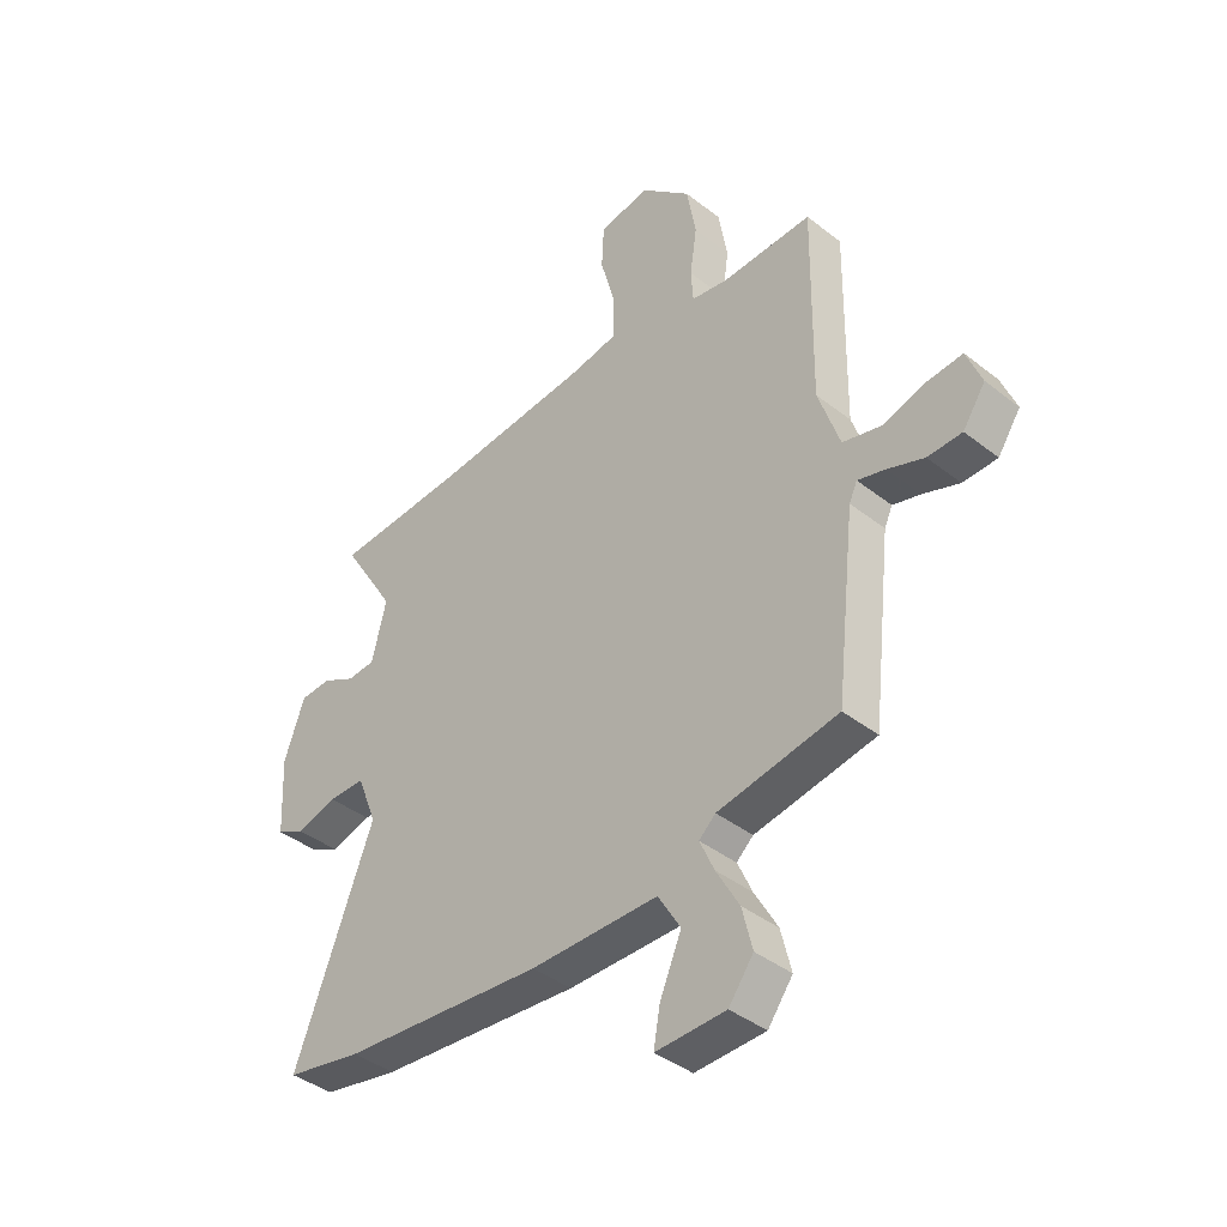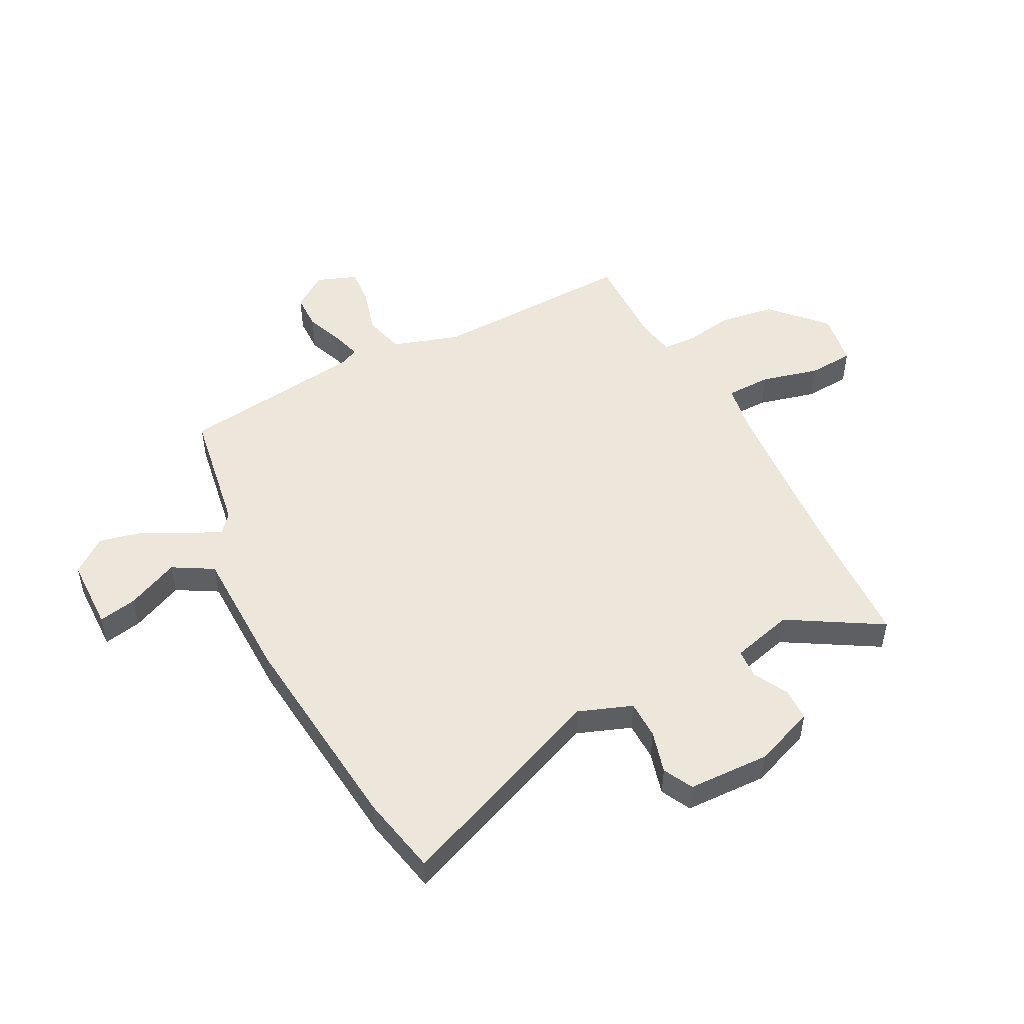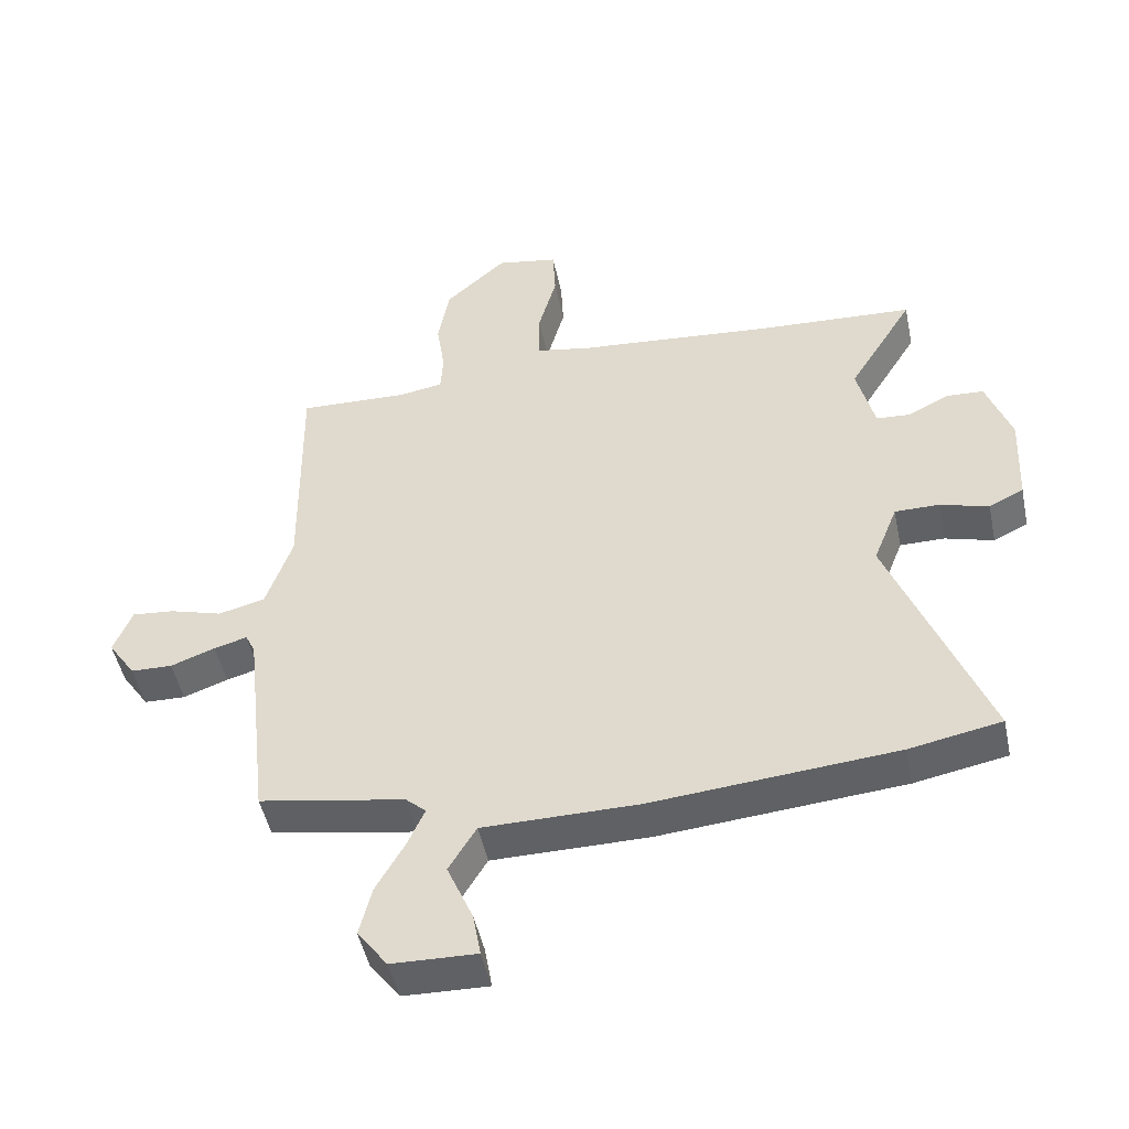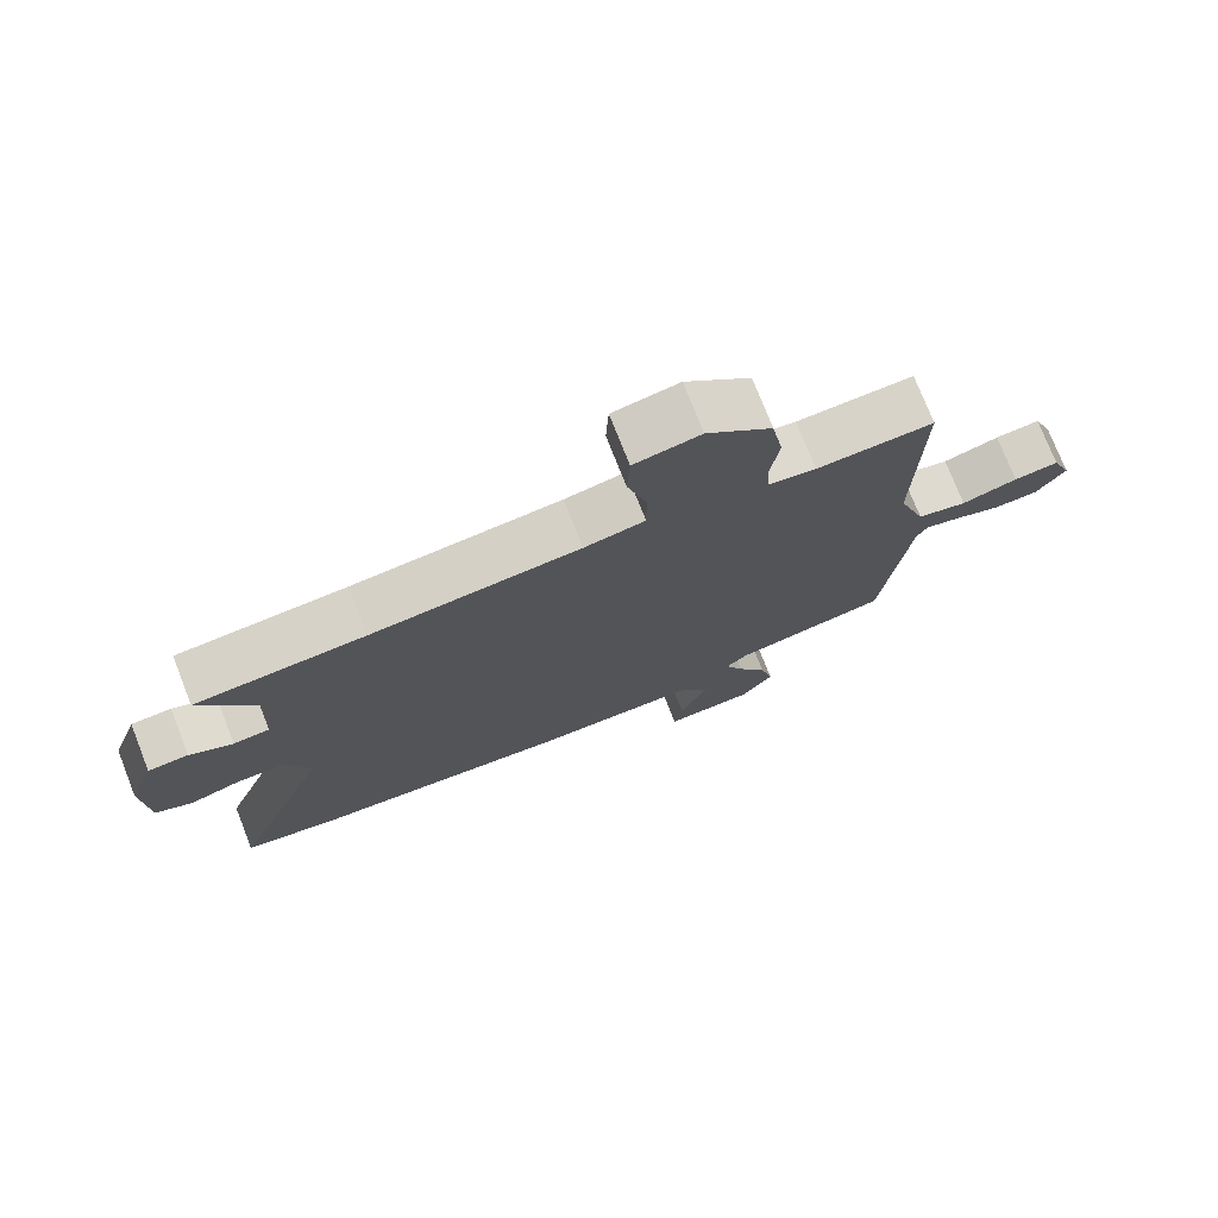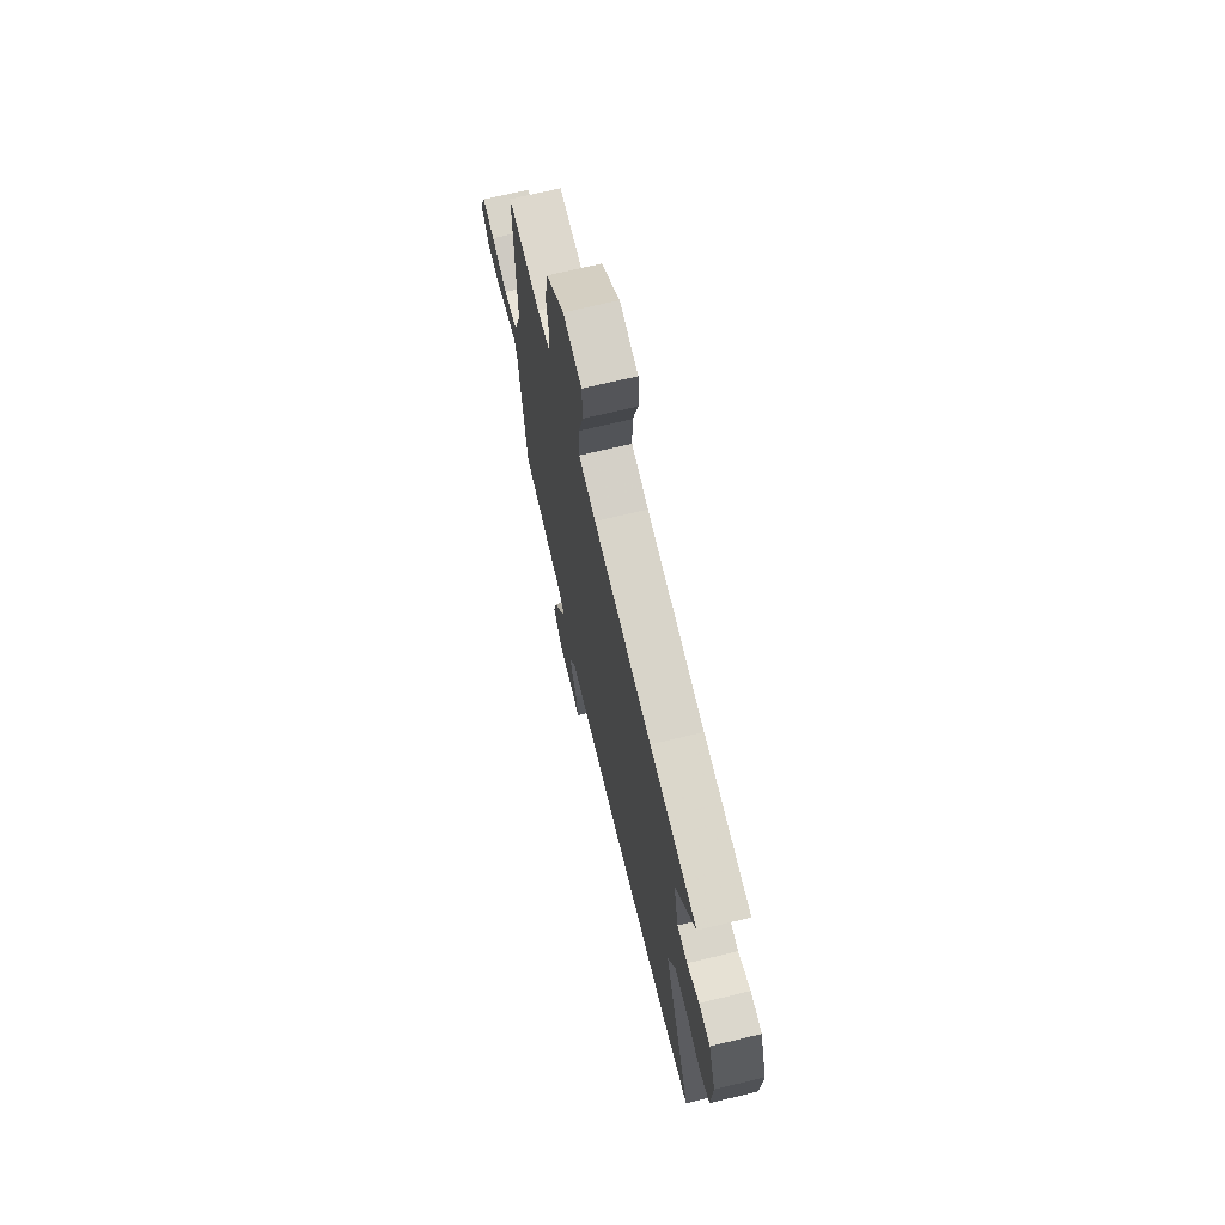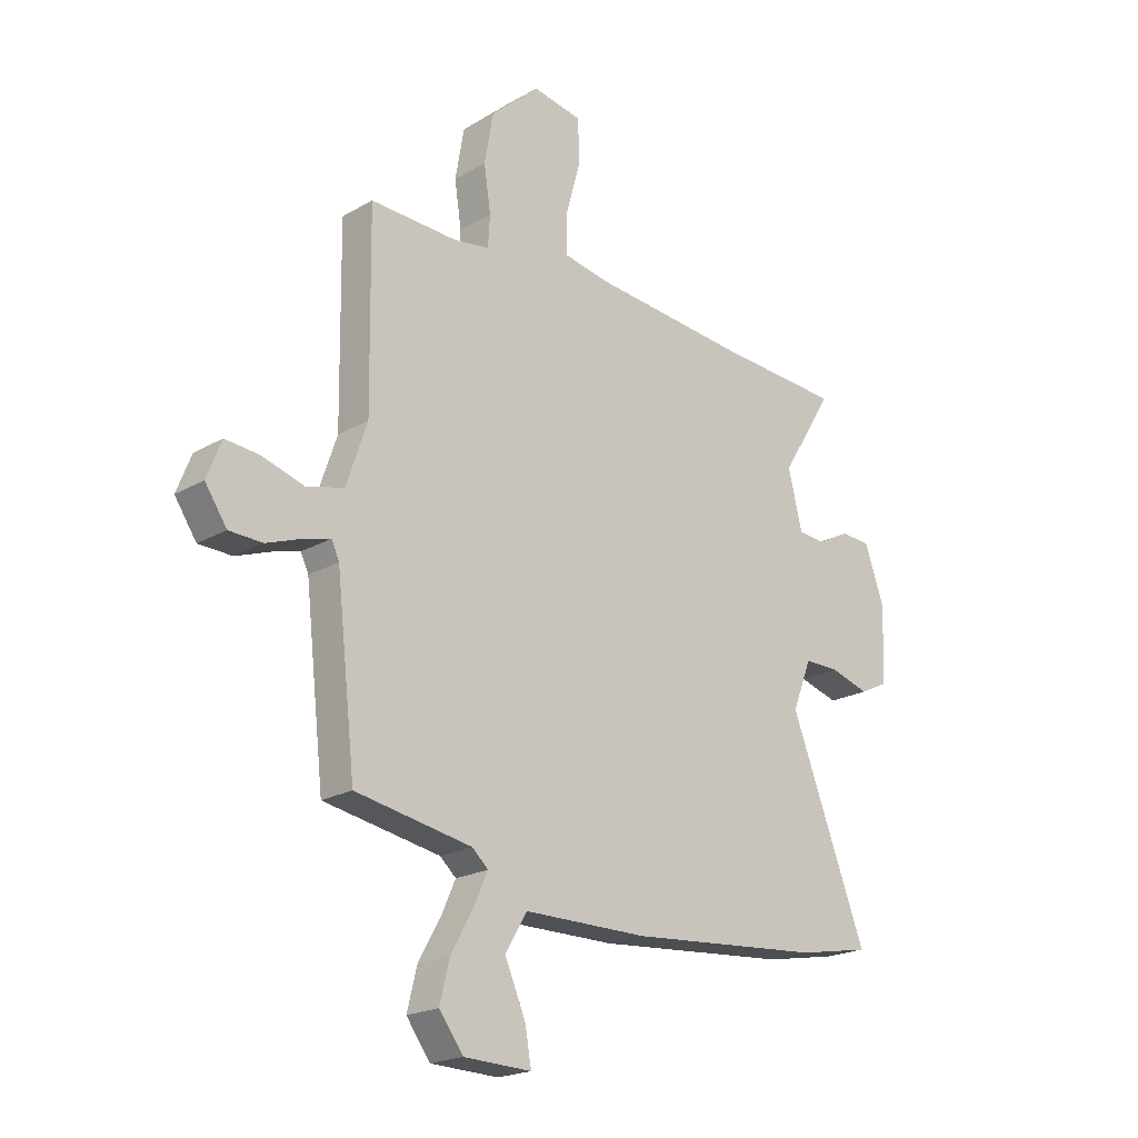
<metadata>
{"format":"obj","ext":"obj","renderer":"f3d","projection":"perspective","resolution":1024,"background":"white","views":[{"elev":-40.2,"azim":46.1,"up":"+Z"},{"elev":50.4,"azim":-118.4,"up":"+Y"},{"elev":-48.3,"azim":-168.2,"up":"+Z"},{"elev":75.4,"azim":-21.5,"up":"+Z"},{"elev":70.4,"azim":-103.5,"up":"+Z"},{"elev":-20.7,"azim":136.1,"up":"+Z"}]}
</metadata>
<code>
v -0.556 0.07 0.497
v -0.314 0.07 0.511
v -0.015 0.07 0.538
v 0.072 0.07 0.554
v 0.072 0.07 0.634
v 0.044 0.07 0.736
v 0.048 0.07 0.817
v 0.143 0.07 0.834
v 0.237 0.07 0.749
v 0.254 0.07 0.652
v 0.241 0.07 0.565
v 0.245 0.07 0.505
v 0.313 0.07 0.494
v 0.481 0.07 0.5
v 0.476 0.07 0.138
v 0.516 0.07 0.02
v 0.588 0.07 0.002
v 0.669 0.07 0.026
v 0.734 0.07 0.032
v 0.762 0.07 -0.039
v 0.72 0.07 -0.101
v 0.656 0.07 -0.103
v 0.588 0.07 -0.078
v 0.537 0.07 -0.064
v 0.522 0.07 -0.096
v 0.485 0.07 -0.425
v 0.261 0.07 -0.465
v 0.23 0.07 -0.493
v 0.257 0.07 -0.553
v 0.3 0.07 -0.629
v 0.319 0.07 -0.706
v 0.273 0.07 -0.768
v 0.143 0.07 -0.772
v 0.155 0.07 -0.704
v 0.195 0.07 -0.611
v 0.153 0.07 -0.541
v -0.085 0.07 -0.54
v -0.459 0.07 -0.508
v -0.6 0.07 -0.481
v -0.453 0.07 -0.1
v -0.49 0.07 -0.006
v -0.558 0.07 -0.006
v -0.633 0.07 -0.028
v -0.686 0.07 -0.002
v -0.693 0.07 0.142
v -0.655 0.07 0.25
v -0.597 0.07 0.253
v -0.535 0.07 0.221
v -0.483 0.07 0.225
v -0.456 0.07 0.335
v -0.556 0 0.497
v -0.314 0 0.511
v -0.015 0 0.538
v 0.072 0 0.554
v 0.072 0 0.634
v 0.044 0 0.736
v 0.048 0 0.817
v 0.143 0 0.834
v 0.237 0 0.749
v 0.254 0 0.652
v 0.241 0 0.565
v 0.245 0 0.505
v 0.313 0 0.494
v 0.481 0 0.5
v 0.476 0 0.138
v 0.516 0 0.02
v 0.588 0 0.002
v 0.669 0 0.026
v 0.734 0 0.032
v 0.762 0 -0.039
v 0.72 0 -0.101
v 0.656 0 -0.103
v 0.588 0 -0.078
v 0.537 0 -0.064
v 0.522 0 -0.096
v 0.485 0 -0.425
v 0.261 0 -0.465
v 0.23 0 -0.493
v 0.257 0 -0.553
v 0.3 0 -0.629
v 0.319 0 -0.706
v 0.273 0 -0.768
v 0.143 0 -0.772
v 0.155 0 -0.704
v 0.195 0 -0.611
v 0.153 0 -0.541
v -0.085 0 -0.54
v -0.459 0 -0.508
v -0.6 0 -0.481
v -0.453 0 -0.1
v -0.49 0 -0.006
v -0.558 0 -0.006
v -0.633 0 -0.028
v -0.686 0 -0.002
v -0.693 0 0.142
v -0.655 0 0.25
v -0.597 0 0.253
v -0.535 0 0.221
v -0.483 0 0.225
v -0.456 0 0.335
f 46 47 48
f 45 46 48
f 44 45 48
f 43 44 48
f 42 43 48
f 41 42 48 49
f 40 41 49 50
f 38 39 40
f 37 38 40
f 36 37 40
f 33 34 35
f 32 33 35
f 31 32 35
f 30 31 35
f 29 30 35
f 28 29 35 36
f 36 40 50
f 28 36 50
f 27 28 50
f 21 22 23
f 20 21 23
f 19 20 23
f 18 19 23
f 17 18 23
f 16 17 23 24
f 15 16 24 25
f 13 14 15
f 50 1 2
f 27 50 2
f 26 27 2
f 25 26 2
f 15 25 2
f 13 15 2
f 12 13 2
f 9 10 11
f 8 9 11
f 7 8 11
f 6 7 11
f 5 6 11
f 12 2 3
f 4 5 11 12
f 3 4 12
f 98 97 96
f 98 96 95
f 98 95 94
f 98 94 93
f 98 93 92
f 99 98 92 91
f 100 99 91 90
f 90 89 88
f 90 88 87
f 90 87 86
f 85 84 83
f 85 83 82
f 85 82 81
f 85 81 80
f 85 80 79
f 86 85 79 78
f 100 90 86
f 100 86 78
f 100 78 77
f 73 72 71
f 73 71 70
f 73 70 69
f 73 69 68
f 73 68 67
f 74 73 67 66
f 75 74 66 65
f 65 64 63
f 52 51 100
f 52 100 77
f 52 77 76
f 52 76 75
f 52 75 65
f 52 65 63
f 52 63 62
f 61 60 59
f 61 59 58
f 61 58 57
f 61 57 56
f 61 56 55
f 53 52 62
f 62 61 55 54
f 62 54 53
f 1 51 52 2
f 2 52 53 3
f 3 53 54 4
f 4 54 55 5
f 5 55 56 6
f 6 56 57 7
f 7 57 58 8
f 8 58 59 9
f 9 59 60 10
f 10 60 61 11
f 11 61 62 12
f 12 62 63 13
f 13 63 64 14
f 14 64 65 15
f 15 65 66 16
f 16 66 67 17
f 17 67 68 18
f 18 68 69 19
f 19 69 70 20
f 20 70 71 21
f 21 71 72 22
f 22 72 73 23
f 23 73 74 24
f 24 74 75 25
f 25 75 76 26
f 26 76 77 27
f 27 77 78 28
f 28 78 79 29
f 29 79 80 30
f 30 80 81 31
f 31 81 82 32
f 32 82 83 33
f 33 83 84 34
f 34 84 85 35
f 35 85 86 36
f 36 86 87 37
f 37 87 88 38
f 38 88 89 39
f 39 89 90 40
f 40 90 91 41
f 41 91 92 42
f 42 92 93 43
f 43 93 94 44
f 44 94 95 45
f 45 95 96 46
f 46 96 97 47
f 47 97 98 48
f 48 98 99 49
f 49 99 100 50
f 50 100 51 1

</code>
